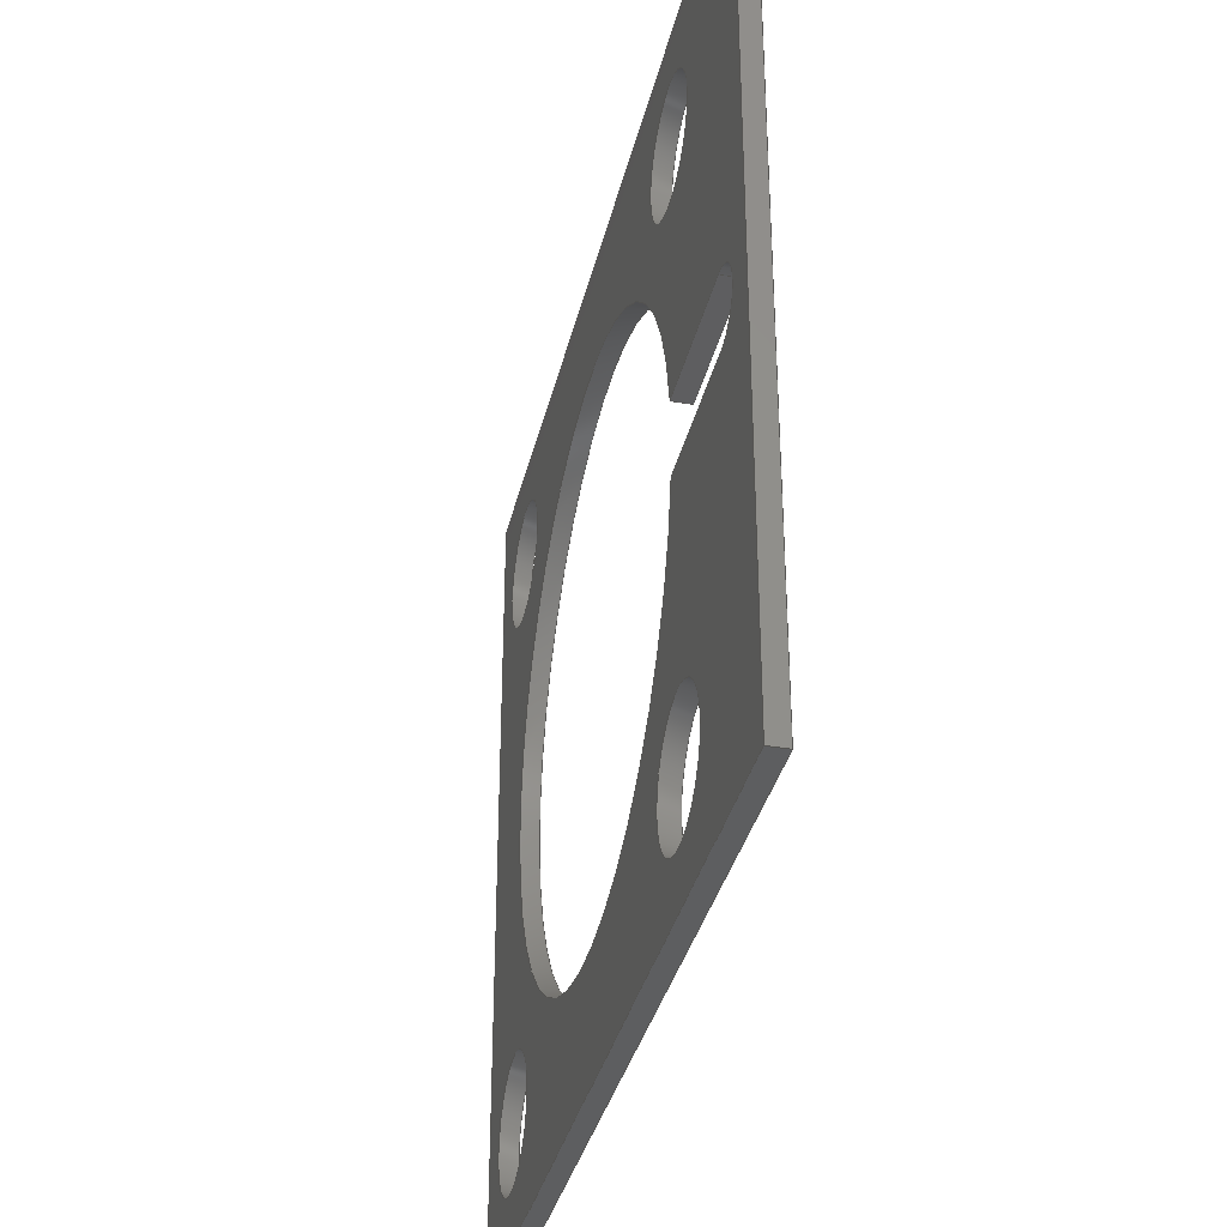
<metadata>
{"format":"step","ext":"step","renderer":"f3d","projection":"perspective","resolution":1024,"background":"white","views":[{"elev":-34.9,"azim":77.2,"up":"+Z"}]}
</metadata>
<code>
ISO-10303-21;
DATA;
#1=MECHANICAL_DESIGN_GEOMETRIC_PRESENTATION_REPRESENTATION('',(#4),#470);
#2=SHAPE_REPRESENTATION_RELATIONSHIP('SRR','None',#477,#3);
#3=ADVANCED_BREP_SHAPE_REPRESENTATION('',(#5),#469);
#4=STYLED_ITEM('',(#487),#5);
#5=MANIFOLD_SOLID_BREP('Body1',#274);
#6=FACE_BOUND('',#51,.T.);
#7=FACE_BOUND('',#52,.T.);
#8=FACE_BOUND('',#53,.T.);
#9=FACE_BOUND('',#54,.T.);
#10=FACE_BOUND('',#55,.T.);
#11=FACE_BOUND('',#57,.T.);
#12=FACE_BOUND('',#58,.T.);
#13=FACE_BOUND('',#59,.T.);
#14=FACE_BOUND('',#60,.T.);
#15=FACE_BOUND('',#61,.T.);
#16=PLANE('',#300);
#17=PLANE('',#304);
#18=PLANE('',#308);
#19=PLANE('',#309);
#20=PLANE('',#310);
#21=PLANE('',#311);
#22=PLANE('',#312);
#23=PLANE('',#313);
#24=FACE_OUTER_BOUND('',#38,.T.);
#25=FACE_OUTER_BOUND('',#39,.T.);
#26=FACE_OUTER_BOUND('',#40,.T.);
#27=FACE_OUTER_BOUND('',#41,.T.);
#28=FACE_OUTER_BOUND('',#42,.T.);
#29=FACE_OUTER_BOUND('',#43,.T.);
#30=FACE_OUTER_BOUND('',#44,.T.);
#31=FACE_OUTER_BOUND('',#45,.T.);
#32=FACE_OUTER_BOUND('',#46,.T.);
#33=FACE_OUTER_BOUND('',#47,.T.);
#34=FACE_OUTER_BOUND('',#48,.T.);
#35=FACE_OUTER_BOUND('',#49,.T.);
#36=FACE_OUTER_BOUND('',#50,.T.);
#37=FACE_OUTER_BOUND('',#56,.T.);
#38=EDGE_LOOP('',(#182,#183,#184,#185));
#39=EDGE_LOOP('',(#186,#187,#188,#189));
#40=EDGE_LOOP('',(#190,#191,#192,#193));
#41=EDGE_LOOP('',(#194,#195,#196,#197));
#42=EDGE_LOOP('',(#198,#199,#200,#201));
#43=EDGE_LOOP('',(#202,#203,#204,#205));
#44=EDGE_LOOP('',(#206,#207,#208,#209));
#45=EDGE_LOOP('',(#210,#211,#212,#213));
#46=EDGE_LOOP('',(#214,#215,#216,#217));
#47=EDGE_LOOP('',(#218,#219,#220,#221));
#48=EDGE_LOOP('',(#222,#223,#224,#225));
#49=EDGE_LOOP('',(#226,#227,#228,#229));
#50=EDGE_LOOP('',(#230,#231,#232,#233));
#51=EDGE_LOOP('',(#234));
#52=EDGE_LOOP('',(#235));
#53=EDGE_LOOP('',(#236));
#54=EDGE_LOOP('',(#237));
#55=EDGE_LOOP('',(#238,#239,#240,#241));
#56=EDGE_LOOP('',(#242,#243,#244,#245));
#57=EDGE_LOOP('',(#246));
#58=EDGE_LOOP('',(#247));
#59=EDGE_LOOP('',(#248));
#60=EDGE_LOOP('',(#249));
#61=EDGE_LOOP('',(#250,#251,#252,#253));
#62=LINE('',#397,#86);
#63=LINE('',#403,#87);
#64=LINE('',#409,#88);
#65=LINE('',#415,#89);
#66=LINE('',#420,#90);
#67=LINE('',#422,#91);
#68=LINE('',#424,#92);
#69=LINE('',#425,#93);
#70=LINE('',#430,#94);
#71=LINE('',#434,#95);
#72=LINE('',#436,#96);
#73=LINE('',#437,#97);
#74=LINE('',#444,#98);
#75=LINE('',#446,#99);
#76=LINE('',#448,#100);
#77=LINE('',#449,#101);
#78=LINE('',#452,#102);
#79=LINE('',#454,#103);
#80=LINE('',#455,#104);
#81=LINE('',#458,#105);
#82=LINE('',#460,#106);
#83=LINE('',#461,#107);
#84=LINE('',#463,#108);
#85=LINE('',#464,#109);
#86=VECTOR('',#320,0.35);
#87=VECTOR('',#327,0.35);
#88=VECTOR('',#334,0.35);
#89=VECTOR('',#341,0.35);
#90=VECTOR('',#346,1);
#91=VECTOR('',#347,1);
#92=VECTOR('',#348,1);
#93=VECTOR('',#349,1);
#94=VECTOR('',#354,1);
#95=VECTOR('',#359,1);
#96=VECTOR('',#360,1);
#97=VECTOR('',#361,1);
#98=VECTOR('',#370,1);
#99=VECTOR('',#371,1);
#100=VECTOR('',#372,1);
#101=VECTOR('',#373,1);
#102=VECTOR('',#376,1);
#103=VECTOR('',#377,1);
#104=VECTOR('',#378,1);
#105=VECTOR('',#381,1);
#106=VECTOR('',#382,1);
#107=VECTOR('',#383,1);
#108=VECTOR('',#386,1);
#109=VECTOR('',#387,1);
#110=CIRCLE('',#289,0.35);
#111=CIRCLE('',#290,0.35);
#112=CIRCLE('',#292,0.35);
#113=CIRCLE('',#293,0.35);
#114=CIRCLE('',#295,0.35);
#115=CIRCLE('',#296,0.35);
#116=CIRCLE('',#298,0.35);
#117=CIRCLE('',#299,0.35);
#118=CIRCLE('',#302,1.6);
#119=CIRCLE('',#303,1.6);
#120=CIRCLE('',#306,0.2);
#121=CIRCLE('',#307,0.2);
#122=VERTEX_POINT('',#394);
#123=VERTEX_POINT('',#396);
#124=VERTEX_POINT('',#400);
#125=VERTEX_POINT('',#402);
#126=VERTEX_POINT('',#406);
#127=VERTEX_POINT('',#408);
#128=VERTEX_POINT('',#412);
#129=VERTEX_POINT('',#414);
#130=VERTEX_POINT('',#418);
#131=VERTEX_POINT('',#419);
#132=VERTEX_POINT('',#421);
#133=VERTEX_POINT('',#423);
#134=VERTEX_POINT('',#427);
#135=VERTEX_POINT('',#429);
#136=VERTEX_POINT('',#433);
#137=VERTEX_POINT('',#435);
#138=VERTEX_POINT('',#442);
#139=VERTEX_POINT('',#443);
#140=VERTEX_POINT('',#445);
#141=VERTEX_POINT('',#447);
#142=VERTEX_POINT('',#451);
#143=VERTEX_POINT('',#453);
#144=VERTEX_POINT('',#457);
#145=VERTEX_POINT('',#459);
#146=EDGE_CURVE('',#122,#122,#110,.T.);
#147=EDGE_CURVE('',#122,#123,#62,.T.);
#148=EDGE_CURVE('',#123,#123,#111,.T.);
#149=EDGE_CURVE('',#124,#124,#112,.T.);
#150=EDGE_CURVE('',#124,#125,#63,.T.);
#151=EDGE_CURVE('',#125,#125,#113,.T.);
#152=EDGE_CURVE('',#126,#126,#114,.T.);
#153=EDGE_CURVE('',#126,#127,#64,.T.);
#154=EDGE_CURVE('',#127,#127,#115,.T.);
#155=EDGE_CURVE('',#128,#128,#116,.T.);
#156=EDGE_CURVE('',#128,#129,#65,.T.);
#157=EDGE_CURVE('',#129,#129,#117,.T.);
#158=EDGE_CURVE('',#130,#131,#66,.T.);
#159=EDGE_CURVE('',#130,#132,#67,.T.);
#160=EDGE_CURVE('',#133,#132,#68,.T.);
#161=EDGE_CURVE('',#131,#133,#69,.T.);
#162=EDGE_CURVE('',#134,#130,#118,.T.);
#163=EDGE_CURVE('',#134,#135,#70,.T.);
#164=EDGE_CURVE('',#132,#135,#119,.T.);
#165=EDGE_CURVE('',#136,#134,#71,.T.);
#166=EDGE_CURVE('',#136,#137,#72,.T.);
#167=EDGE_CURVE('',#135,#137,#73,.T.);
#168=EDGE_CURVE('',#131,#136,#120,.T.);
#169=EDGE_CURVE('',#137,#133,#121,.T.);
#170=EDGE_CURVE('',#138,#139,#74,.T.);
#171=EDGE_CURVE('',#138,#140,#75,.T.);
#172=EDGE_CURVE('',#141,#140,#76,.T.);
#173=EDGE_CURVE('',#139,#141,#77,.T.);
#174=EDGE_CURVE('',#139,#142,#78,.T.);
#175=EDGE_CURVE('',#143,#141,#79,.T.);
#176=EDGE_CURVE('',#142,#143,#80,.T.);
#177=EDGE_CURVE('',#142,#144,#81,.T.);
#178=EDGE_CURVE('',#145,#143,#82,.T.);
#179=EDGE_CURVE('',#144,#145,#83,.T.);
#180=EDGE_CURVE('',#144,#138,#84,.T.);
#181=EDGE_CURVE('',#140,#145,#85,.T.);
#182=ORIENTED_EDGE('',*,*,#146,.F.);
#183=ORIENTED_EDGE('',*,*,#147,.T.);
#184=ORIENTED_EDGE('',*,*,#148,.F.);
#185=ORIENTED_EDGE('',*,*,#147,.F.);
#186=ORIENTED_EDGE('',*,*,#149,.F.);
#187=ORIENTED_EDGE('',*,*,#150,.T.);
#188=ORIENTED_EDGE('',*,*,#151,.F.);
#189=ORIENTED_EDGE('',*,*,#150,.F.);
#190=ORIENTED_EDGE('',*,*,#152,.F.);
#191=ORIENTED_EDGE('',*,*,#153,.T.);
#192=ORIENTED_EDGE('',*,*,#154,.F.);
#193=ORIENTED_EDGE('',*,*,#153,.F.);
#194=ORIENTED_EDGE('',*,*,#155,.F.);
#195=ORIENTED_EDGE('',*,*,#156,.T.);
#196=ORIENTED_EDGE('',*,*,#157,.F.);
#197=ORIENTED_EDGE('',*,*,#156,.F.);
#198=ORIENTED_EDGE('',*,*,#158,.F.);
#199=ORIENTED_EDGE('',*,*,#159,.T.);
#200=ORIENTED_EDGE('',*,*,#160,.F.);
#201=ORIENTED_EDGE('',*,*,#161,.F.);
#202=ORIENTED_EDGE('',*,*,#162,.F.);
#203=ORIENTED_EDGE('',*,*,#163,.T.);
#204=ORIENTED_EDGE('',*,*,#164,.F.);
#205=ORIENTED_EDGE('',*,*,#159,.F.);
#206=ORIENTED_EDGE('',*,*,#165,.F.);
#207=ORIENTED_EDGE('',*,*,#166,.T.);
#208=ORIENTED_EDGE('',*,*,#167,.F.);
#209=ORIENTED_EDGE('',*,*,#163,.F.);
#210=ORIENTED_EDGE('',*,*,#168,.F.);
#211=ORIENTED_EDGE('',*,*,#161,.T.);
#212=ORIENTED_EDGE('',*,*,#169,.F.);
#213=ORIENTED_EDGE('',*,*,#166,.F.);
#214=ORIENTED_EDGE('',*,*,#170,.F.);
#215=ORIENTED_EDGE('',*,*,#171,.T.);
#216=ORIENTED_EDGE('',*,*,#172,.F.);
#217=ORIENTED_EDGE('',*,*,#173,.F.);
#218=ORIENTED_EDGE('',*,*,#174,.F.);
#219=ORIENTED_EDGE('',*,*,#173,.T.);
#220=ORIENTED_EDGE('',*,*,#175,.F.);
#221=ORIENTED_EDGE('',*,*,#176,.F.);
#222=ORIENTED_EDGE('',*,*,#177,.F.);
#223=ORIENTED_EDGE('',*,*,#176,.T.);
#224=ORIENTED_EDGE('',*,*,#178,.F.);
#225=ORIENTED_EDGE('',*,*,#179,.F.);
#226=ORIENTED_EDGE('',*,*,#180,.F.);
#227=ORIENTED_EDGE('',*,*,#179,.T.);
#228=ORIENTED_EDGE('',*,*,#181,.F.);
#229=ORIENTED_EDGE('',*,*,#171,.F.);
#230=ORIENTED_EDGE('',*,*,#181,.T.);
#231=ORIENTED_EDGE('',*,*,#178,.T.);
#232=ORIENTED_EDGE('',*,*,#175,.T.);
#233=ORIENTED_EDGE('',*,*,#172,.T.);
#234=ORIENTED_EDGE('',*,*,#146,.T.);
#235=ORIENTED_EDGE('',*,*,#149,.T.);
#236=ORIENTED_EDGE('',*,*,#152,.T.);
#237=ORIENTED_EDGE('',*,*,#155,.T.);
#238=ORIENTED_EDGE('',*,*,#158,.T.);
#239=ORIENTED_EDGE('',*,*,#168,.T.);
#240=ORIENTED_EDGE('',*,*,#165,.T.);
#241=ORIENTED_EDGE('',*,*,#162,.T.);
#242=ORIENTED_EDGE('',*,*,#180,.T.);
#243=ORIENTED_EDGE('',*,*,#170,.T.);
#244=ORIENTED_EDGE('',*,*,#174,.T.);
#245=ORIENTED_EDGE('',*,*,#177,.T.);
#246=ORIENTED_EDGE('',*,*,#148,.T.);
#247=ORIENTED_EDGE('',*,*,#151,.T.);
#248=ORIENTED_EDGE('',*,*,#154,.T.);
#249=ORIENTED_EDGE('',*,*,#157,.T.);
#250=ORIENTED_EDGE('',*,*,#160,.T.);
#251=ORIENTED_EDGE('',*,*,#164,.T.);
#252=ORIENTED_EDGE('',*,*,#167,.T.);
#253=ORIENTED_EDGE('',*,*,#169,.T.);
#254=CYLINDRICAL_SURFACE('',#288,0.35);
#255=CYLINDRICAL_SURFACE('',#291,0.35);
#256=CYLINDRICAL_SURFACE('',#294,0.35);
#257=CYLINDRICAL_SURFACE('',#297,0.35);
#258=CYLINDRICAL_SURFACE('',#301,1.6);
#259=CYLINDRICAL_SURFACE('',#305,0.2);
#260=ADVANCED_FACE('',(#24),#254,.F.);
#261=ADVANCED_FACE('',(#25),#255,.F.);
#262=ADVANCED_FACE('',(#26),#256,.F.);
#263=ADVANCED_FACE('',(#27),#257,.F.);
#264=ADVANCED_FACE('',(#28),#16,.F.);
#265=ADVANCED_FACE('',(#29),#258,.F.);
#266=ADVANCED_FACE('',(#30),#17,.F.);
#267=ADVANCED_FACE('',(#31),#259,.F.);
#268=ADVANCED_FACE('',(#32),#18,.T.);
#269=ADVANCED_FACE('',(#33),#19,.T.);
#270=ADVANCED_FACE('',(#34),#20,.T.);
#271=ADVANCED_FACE('',(#35),#21,.T.);
#272=ADVANCED_FACE('',(#36,#6,#7,#8,#9,#10),#22,.T.);
#273=ADVANCED_FACE('',(#37,#11,#12,#13,#14,#15),#23,.F.);
#274=CLOSED_SHELL('',(#260,#261,#262,#263,#264,#265,#266,#267,#268,#269,
#270,#271,#272,#273));
#275=DERIVED_UNIT_ELEMENT(#277,1);
#276=DERIVED_UNIT_ELEMENT(#472,3);
#277=(
MASS_UNIT()
NAMED_UNIT(*)
SI_UNIT(.KILO.,.GRAM.)
);
#278=DERIVED_UNIT((#275,#276));
#279=MEASURE_REPRESENTATION_ITEM('density measure',
POSITIVE_RATIO_MEASURE(7850),#278);
#280=PROPERTY_DEFINITION_REPRESENTATION(#285,#282);
#281=PROPERTY_DEFINITION_REPRESENTATION(#286,#283);
#282=REPRESENTATION('material name',(#284),#469);
#283=REPRESENTATION('density',(#279),#469);
#284=DESCRIPTIVE_REPRESENTATION_ITEM('Steel','Steel');
#285=PROPERTY_DEFINITION('material property','material name',#479);
#286=PROPERTY_DEFINITION('material property','density of part',#479);
#287=AXIS2_PLACEMENT_3D('placement',#392,#314,#315);
#288=AXIS2_PLACEMENT_3D('',#393,#316,#317);
#289=AXIS2_PLACEMENT_3D('',#395,#318,#319);
#290=AXIS2_PLACEMENT_3D('',#398,#321,#322);
#291=AXIS2_PLACEMENT_3D('',#399,#323,#324);
#292=AXIS2_PLACEMENT_3D('',#401,#325,#326);
#293=AXIS2_PLACEMENT_3D('',#404,#328,#329);
#294=AXIS2_PLACEMENT_3D('',#405,#330,#331);
#295=AXIS2_PLACEMENT_3D('',#407,#332,#333);
#296=AXIS2_PLACEMENT_3D('',#410,#335,#336);
#297=AXIS2_PLACEMENT_3D('',#411,#337,#338);
#298=AXIS2_PLACEMENT_3D('',#413,#339,#340);
#299=AXIS2_PLACEMENT_3D('',#416,#342,#343);
#300=AXIS2_PLACEMENT_3D('',#417,#344,#345);
#301=AXIS2_PLACEMENT_3D('',#426,#350,#351);
#302=AXIS2_PLACEMENT_3D('',#428,#352,#353);
#303=AXIS2_PLACEMENT_3D('',#431,#355,#356);
#304=AXIS2_PLACEMENT_3D('',#432,#357,#358);
#305=AXIS2_PLACEMENT_3D('',#438,#362,#363);
#306=AXIS2_PLACEMENT_3D('',#439,#364,#365);
#307=AXIS2_PLACEMENT_3D('',#440,#366,#367);
#308=AXIS2_PLACEMENT_3D('',#441,#368,#369);
#309=AXIS2_PLACEMENT_3D('',#450,#374,#375);
#310=AXIS2_PLACEMENT_3D('',#456,#379,#380);
#311=AXIS2_PLACEMENT_3D('',#462,#384,#385);
#312=AXIS2_PLACEMENT_3D('',#465,#388,#389);
#313=AXIS2_PLACEMENT_3D('',#466,#390,#391);
#314=DIRECTION('axis',(0,0,1));
#315=DIRECTION('refdir',(1,0,0));
#316=DIRECTION('center_axis',(0,-1,0));
#317=DIRECTION('ref_axis',(-1,0,0));
#318=DIRECTION('center_axis',(0,-1,0));
#319=DIRECTION('ref_axis',(-1,0,0));
#320=DIRECTION('',(0,-1,0));
#321=DIRECTION('center_axis',(0,1,0));
#322=DIRECTION('ref_axis',(-1,0,0));
#323=DIRECTION('center_axis',(0,-1,0));
#324=DIRECTION('ref_axis',(-1,0,0));
#325=DIRECTION('center_axis',(0,-1,0));
#326=DIRECTION('ref_axis',(-1,0,0));
#327=DIRECTION('',(0,-1,0));
#328=DIRECTION('center_axis',(0,1,0));
#329=DIRECTION('ref_axis',(-1,0,0));
#330=DIRECTION('center_axis',(0,-1,0));
#331=DIRECTION('ref_axis',(-1,0,0));
#332=DIRECTION('center_axis',(0,-1,0));
#333=DIRECTION('ref_axis',(-1,0,0));
#334=DIRECTION('',(0,-1,0));
#335=DIRECTION('center_axis',(0,1,0));
#336=DIRECTION('ref_axis',(-1,0,0));
#337=DIRECTION('center_axis',(0,-1,0));
#338=DIRECTION('ref_axis',(-1,0,0));
#339=DIRECTION('center_axis',(0,-1,0));
#340=DIRECTION('ref_axis',(-1,0,0));
#341=DIRECTION('',(0,-1,0));
#342=DIRECTION('center_axis',(0,1,0));
#343=DIRECTION('ref_axis',(-1,0,0));
#344=DIRECTION('center_axis',(0,0,-1));
#345=DIRECTION('ref_axis',(1,0,0));
#346=DIRECTION('',(1,0,0));
#347=DIRECTION('',(0,-1,0));
#348=DIRECTION('',(-1,0,0));
#349=DIRECTION('',(0,-1,0));
#350=DIRECTION('center_axis',(0,-1,0));
#351=DIRECTION('ref_axis',(-1,0,1.735e-16));
#352=DIRECTION('center_axis',(0,-1,0));
#353=DIRECTION('ref_axis',(0.9922,0,-0.125));
#354=DIRECTION('',(0,-1,0));
#355=DIRECTION('center_axis',(0,1,0));
#356=DIRECTION('ref_axis',(0.9922,0,-0.125));
#357=DIRECTION('center_axis',(0,0,1));
#358=DIRECTION('ref_axis',(-1,0,0));
#359=DIRECTION('',(-1,0,0));
#360=DIRECTION('',(0,-1,0));
#361=DIRECTION('',(1,0,0));
#362=DIRECTION('center_axis',(0,-1,0));
#363=DIRECTION('ref_axis',(0,0,1));
#364=DIRECTION('center_axis',(0,-1,0));
#365=DIRECTION('ref_axis',(0,0,1));
#366=DIRECTION('center_axis',(0,1,0));
#367=DIRECTION('ref_axis',(0,0,1));
#368=DIRECTION('center_axis',(-1,0,0));
#369=DIRECTION('ref_axis',(0,0,1));
#370=DIRECTION('',(0,0,-1));
#371=DIRECTION('',(0,1,0));
#372=DIRECTION('',(0,0,1));
#373=DIRECTION('',(0,1,0));
#374=DIRECTION('center_axis',(0,0,-1));
#375=DIRECTION('ref_axis',(-1,0,0));
#376=DIRECTION('',(1,0,0));
#377=DIRECTION('',(-1,0,0));
#378=DIRECTION('',(0,1,0));
#379=DIRECTION('center_axis',(1,0,0));
#380=DIRECTION('ref_axis',(0,0,-1));
#381=DIRECTION('',(0,0,1));
#382=DIRECTION('',(0,0,-1));
#383=DIRECTION('',(0,1,0));
#384=DIRECTION('center_axis',(0,0,1));
#385=DIRECTION('ref_axis',(1,0,0));
#386=DIRECTION('',(-1,0,0));
#387=DIRECTION('',(1,0,0));
#388=DIRECTION('center_axis',(0,1,0));
#389=DIRECTION('ref_axis',(0,0,1));
#390=DIRECTION('center_axis',(0,1,0));
#391=DIRECTION('ref_axis',(1,0,0));
#392=CARTESIAN_POINT('',(0,0,0));
#393=CARTESIAN_POINT('Origin',(3.826,0.1,3.876));
#394=CARTESIAN_POINT('',(4.176,0.1,3.876));
#395=CARTESIAN_POINT('Origin',(3.826,0.1,3.876));
#396=CARTESIAN_POINT('',(4.176,0,3.876));
#397=CARTESIAN_POINT('',(4.176,0.1,3.876));
#398=CARTESIAN_POINT('Origin',(3.826,0,3.876));
#399=CARTESIAN_POINT('Origin',(0.5737,0.1,3.876));
#400=CARTESIAN_POINT('',(0.9237,0.1,3.876));
#401=CARTESIAN_POINT('Origin',(0.5737,0.1,3.876));
#402=CARTESIAN_POINT('',(0.9237,0,3.876));
#403=CARTESIAN_POINT('',(0.9237,0.1,3.876));
#404=CARTESIAN_POINT('Origin',(0.5737,0,3.876));
#405=CARTESIAN_POINT('Origin',(3.826,0.1,0.6237));
#406=CARTESIAN_POINT('',(4.176,0.1,0.6237));
#407=CARTESIAN_POINT('Origin',(3.826,0.1,0.6237));
#408=CARTESIAN_POINT('',(4.176,0,0.6237));
#409=CARTESIAN_POINT('',(4.176,0.1,0.6237));
#410=CARTESIAN_POINT('Origin',(3.826,0,0.6237));
#411=CARTESIAN_POINT('Origin',(0.5737,0.1,0.6237));
#412=CARTESIAN_POINT('',(0.9237,0.1,0.6237));
#413=CARTESIAN_POINT('Origin',(0.5737,0.1,0.6237));
#414=CARTESIAN_POINT('',(0.9237,0,0.6237));
#415=CARTESIAN_POINT('',(0.9237,0.1,0.6237));
#416=CARTESIAN_POINT('Origin',(0.5737,0,0.6237));
#417=CARTESIAN_POINT('Origin',(3.787,0.1,2.05));
#418=CARTESIAN_POINT('',(3.787,0.1,2.05));
#419=CARTESIAN_POINT('',(4.6,0.1,2.05));
#420=CARTESIAN_POINT('',(3.144,0.1,2.05));
#421=CARTESIAN_POINT('',(3.787,0,2.05));
#422=CARTESIAN_POINT('',(3.787,0.1,2.05));
#423=CARTESIAN_POINT('',(4.6,0,2.05));
#424=CARTESIAN_POINT('',(3.144,0,2.05));
#425=CARTESIAN_POINT('',(4.6,0.1,2.05));
#426=CARTESIAN_POINT('Origin',(2.2,0.1,2.25));
#427=CARTESIAN_POINT('',(3.787,0.1,2.45));
#428=CARTESIAN_POINT('Origin',(2.2,0.1,2.25));
#429=CARTESIAN_POINT('',(3.787,0,2.45));
#430=CARTESIAN_POINT('',(3.787,0.1,2.45));
#431=CARTESIAN_POINT('Origin',(2.2,0,2.25));
#432=CARTESIAN_POINT('Origin',(4.6,0.1,2.45));
#433=CARTESIAN_POINT('',(4.6,0.1,2.45));
#434=CARTESIAN_POINT('',(3.55,0.1,2.45));
#435=CARTESIAN_POINT('',(4.6,0,2.45));
#436=CARTESIAN_POINT('',(4.6,0.1,2.45));
#437=CARTESIAN_POINT('',(3.55,0,2.45));
#438=CARTESIAN_POINT('Origin',(4.6,0.1,2.25));
#439=CARTESIAN_POINT('Origin',(4.6,0.1,2.25));
#440=CARTESIAN_POINT('Origin',(4.6,0,2.25));
#441=CARTESIAN_POINT('Origin',(0,0,0));
#442=CARTESIAN_POINT('',(0,0,4.5));
#443=CARTESIAN_POINT('',(0,0,0));
#444=CARTESIAN_POINT('',(0,0,4.5));
#445=CARTESIAN_POINT('',(0,0.1,4.5));
#446=CARTESIAN_POINT('',(0,0,4.5));
#447=CARTESIAN_POINT('',(0,0.1,0));
#448=CARTESIAN_POINT('',(0,0.1,4.5));
#449=CARTESIAN_POINT('',(0,0,0));
#450=CARTESIAN_POINT('Origin',(5,0,0));
#451=CARTESIAN_POINT('',(5,0,0));
#452=CARTESIAN_POINT('',(0,0,0));
#453=CARTESIAN_POINT('',(5,0.1,0));
#454=CARTESIAN_POINT('',(0,0.1,0));
#455=CARTESIAN_POINT('',(5,0,0));
#456=CARTESIAN_POINT('Origin',(5,0,4.5));
#457=CARTESIAN_POINT('',(5,0,4.5));
#458=CARTESIAN_POINT('',(5,0,0));
#459=CARTESIAN_POINT('',(5,0.1,4.5));
#460=CARTESIAN_POINT('',(5,0.1,0));
#461=CARTESIAN_POINT('',(5,0,4.5));
#462=CARTESIAN_POINT('Origin',(0,0,4.5));
#463=CARTESIAN_POINT('',(5,0,4.5));
#464=CARTESIAN_POINT('',(5,0.1,4.5));
#465=CARTESIAN_POINT('Origin',(2.5,0.1,2.25));
#466=CARTESIAN_POINT('Origin',(2.5,0,2.25));
#467=UNCERTAINTY_MEASURE_WITH_UNIT(LENGTH_MEASURE(0.001),#471,
'DISTANCE_ACCURACY_VALUE',
'Maximum model space distance between geometric entities at asserted c
onnectivities');
#468=UNCERTAINTY_MEASURE_WITH_UNIT(LENGTH_MEASURE(0.001),#471,
'DISTANCE_ACCURACY_VALUE',
'Maximum model space distance between geometric entities at asserted c
onnectivities');
#469=(
GEOMETRIC_REPRESENTATION_CONTEXT(3)
GLOBAL_UNCERTAINTY_ASSIGNED_CONTEXT((#467))
GLOBAL_UNIT_ASSIGNED_CONTEXT((#471,#473,#474))
REPRESENTATION_CONTEXT('','3D')
);
#470=(
GEOMETRIC_REPRESENTATION_CONTEXT(3)
GLOBAL_UNCERTAINTY_ASSIGNED_CONTEXT((#468))
GLOBAL_UNIT_ASSIGNED_CONTEXT((#471,#473,#474))
REPRESENTATION_CONTEXT('','3D')
);
#471=(
LENGTH_UNIT()
NAMED_UNIT(*)
SI_UNIT(.CENTI.,.METRE.)
);
#472=(
LENGTH_UNIT()
NAMED_UNIT(*)
SI_UNIT($,.METRE.)
);
#473=(
NAMED_UNIT(*)
PLANE_ANGLE_UNIT()
SI_UNIT($,.RADIAN.)
);
#474=(
NAMED_UNIT(*)
SI_UNIT($,.STERADIAN.)
SOLID_ANGLE_UNIT()
);
#475=SHAPE_DEFINITION_REPRESENTATION(#476,#477);
#476=PRODUCT_DEFINITION_SHAPE('',$,#479);
#477=SHAPE_REPRESENTATION('',(#287),#469);
#478=PRODUCT_DEFINITION_CONTEXT('part definition',#483,'design');
#479=PRODUCT_DEFINITION('Cylinder Head Gasket',
'Cylinder Head Gasket v3',#480,#478);
#480=PRODUCT_DEFINITION_FORMATION('',$,#485);
#481=PRODUCT_RELATED_PRODUCT_CATEGORY('Cylinder Head Gasket v3',
'Cylinder Head Gasket v3',(#485));
#482=APPLICATION_PROTOCOL_DEFINITION('international standard',
'automotive_design',2009,#483);
#483=APPLICATION_CONTEXT(
'Core Data for Automotive Mechanical Design Process');
#484=PRODUCT_CONTEXT('part definition',#483,'mechanical');
#485=PRODUCT('Cylinder Head Gasket','Cylinder Head Gasket v3',$,(#484));
#486=PRESENTATION_STYLE_ASSIGNMENT((#488));
#487=PRESENTATION_STYLE_ASSIGNMENT((#489));
#488=SURFACE_STYLE_USAGE(.BOTH.,#490);
#489=SURFACE_STYLE_USAGE(.BOTH.,#491);
#490=SURFACE_SIDE_STYLE('',(#492));
#491=SURFACE_SIDE_STYLE('',(#493));
#492=SURFACE_STYLE_FILL_AREA(#494);
#493=SURFACE_STYLE_FILL_AREA(#495);
#494=FILL_AREA_STYLE('Steel - Satin',(#496));
#495=FILL_AREA_STYLE('Rubber - Hard',(#497));
#496=FILL_AREA_STYLE_COLOUR('Steel - Satin',#498);
#497=FILL_AREA_STYLE_COLOUR('Rubber - Hard',#499);
#498=COLOUR_RGB('Steel - Satin',0.6275,0.6275,0.6275);
#499=COLOUR_RGB('Rubber - Hard',0.1529,0.1529,0.1529);
ENDSEC;
END-ISO-10303-21;

</code>
